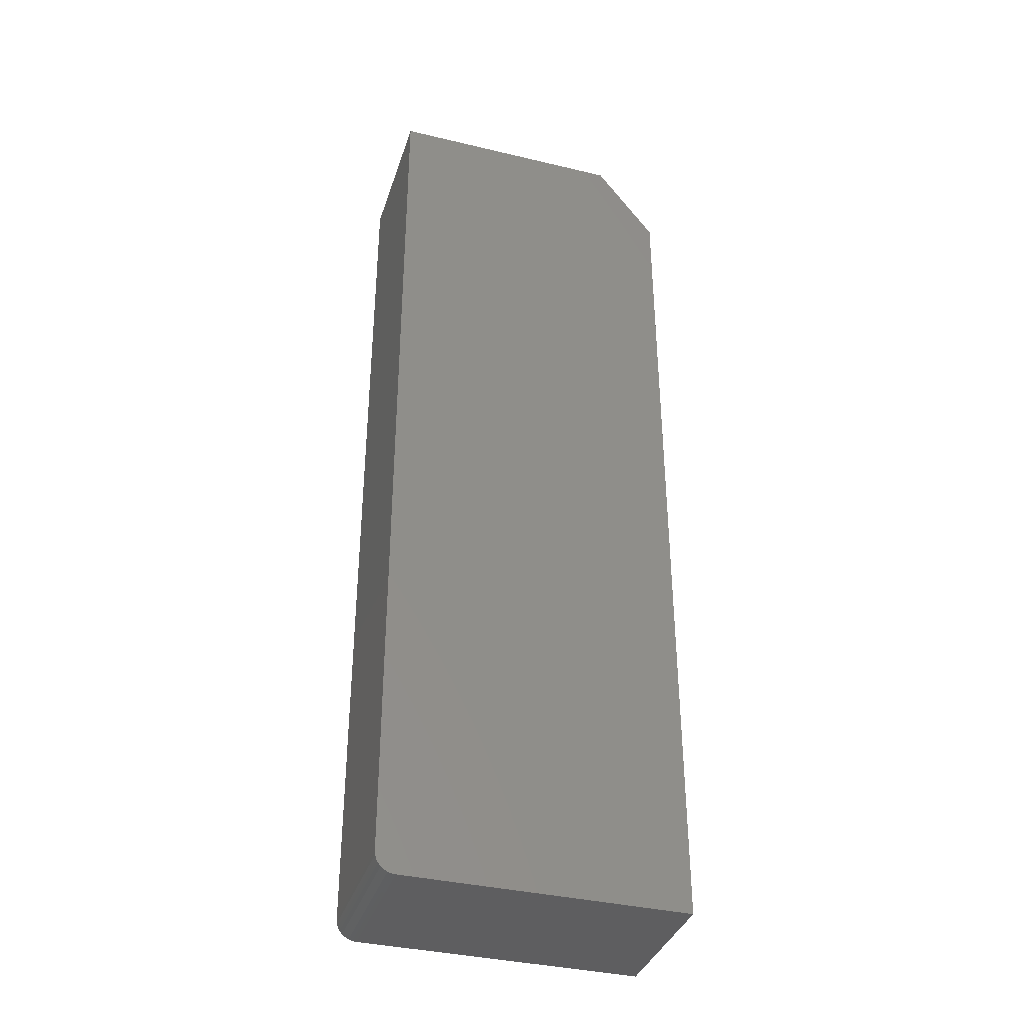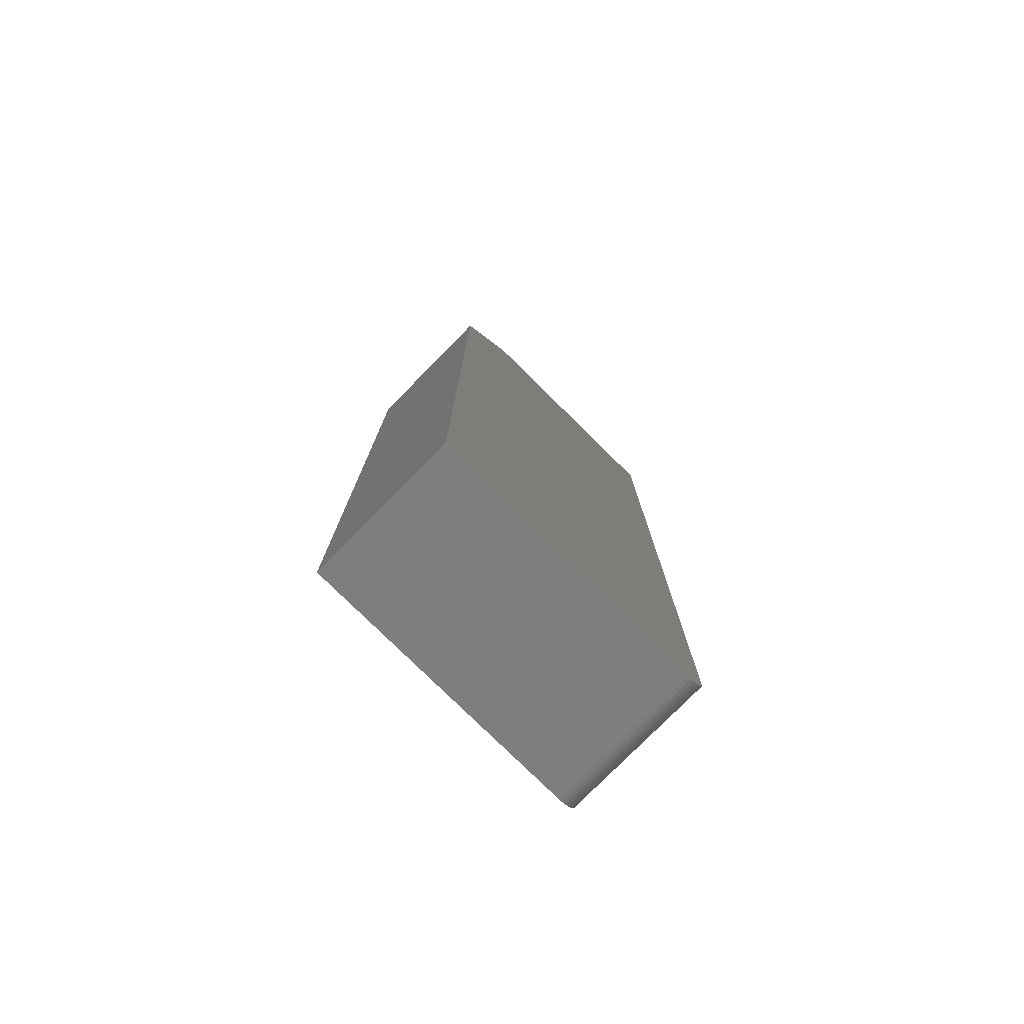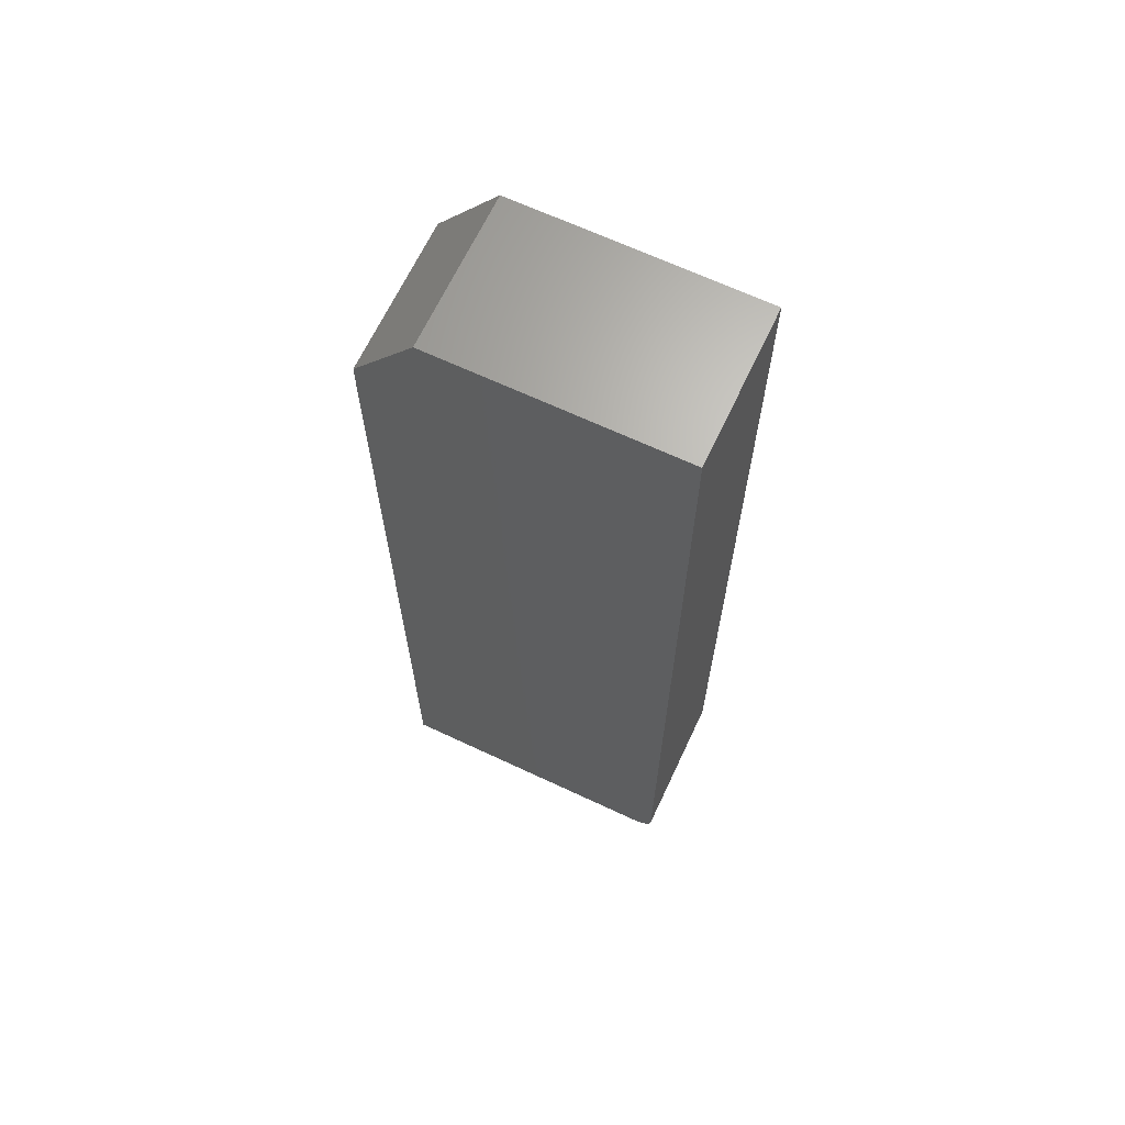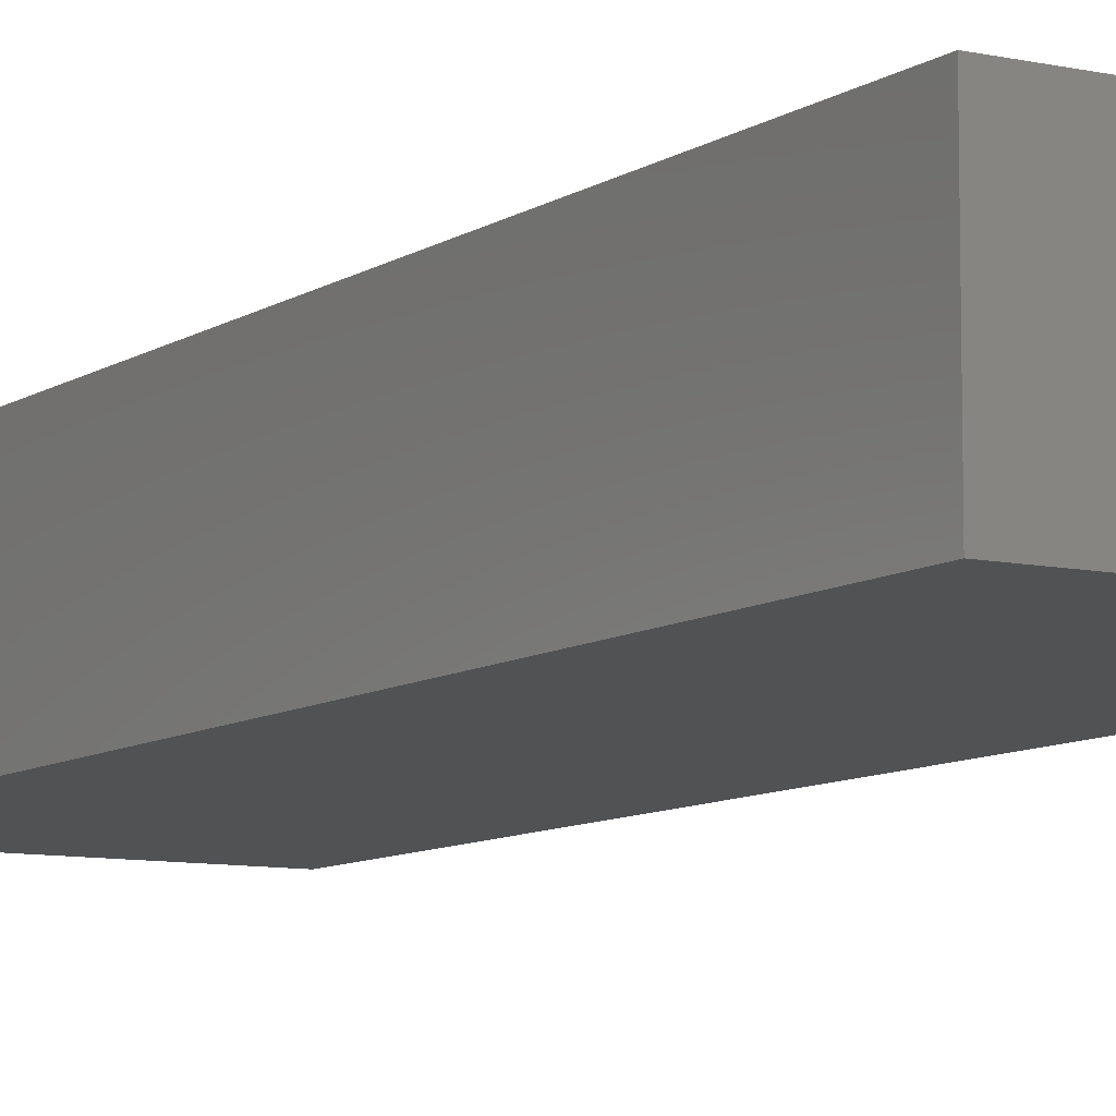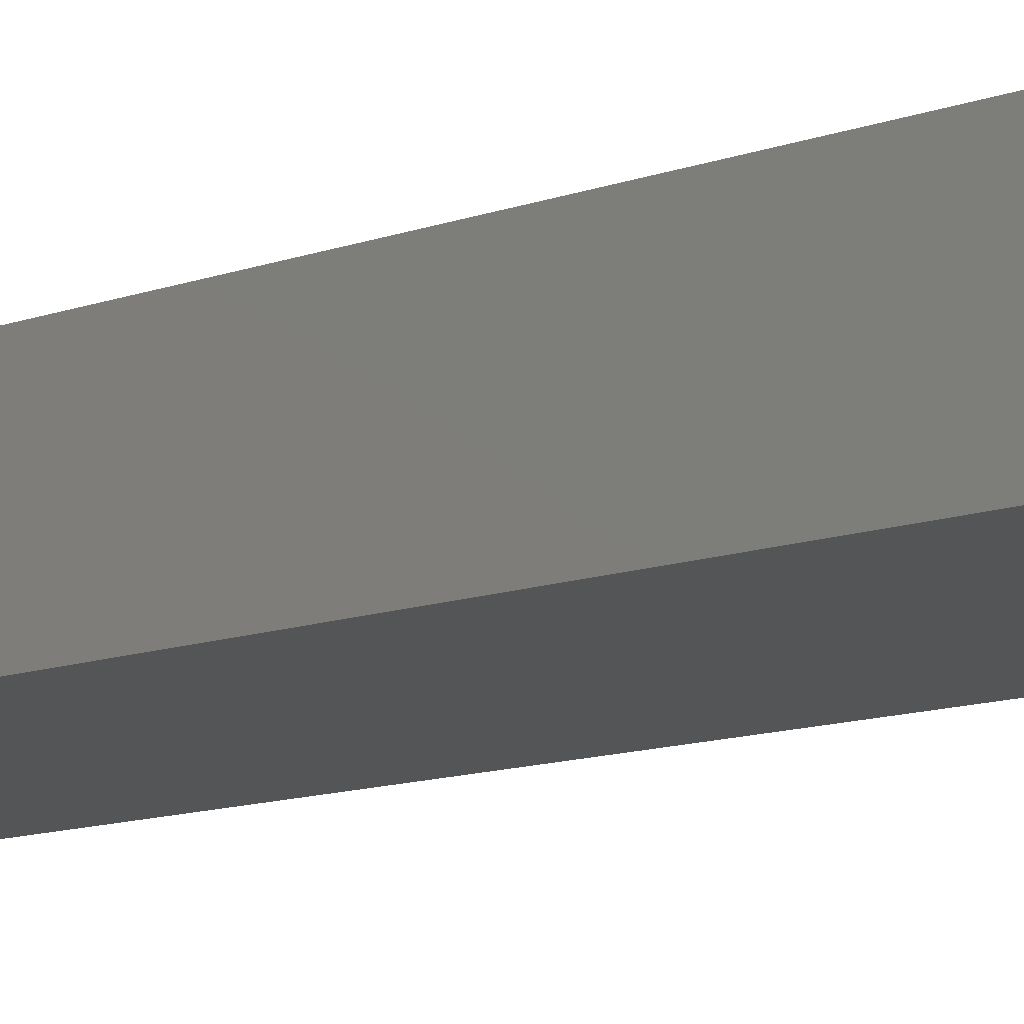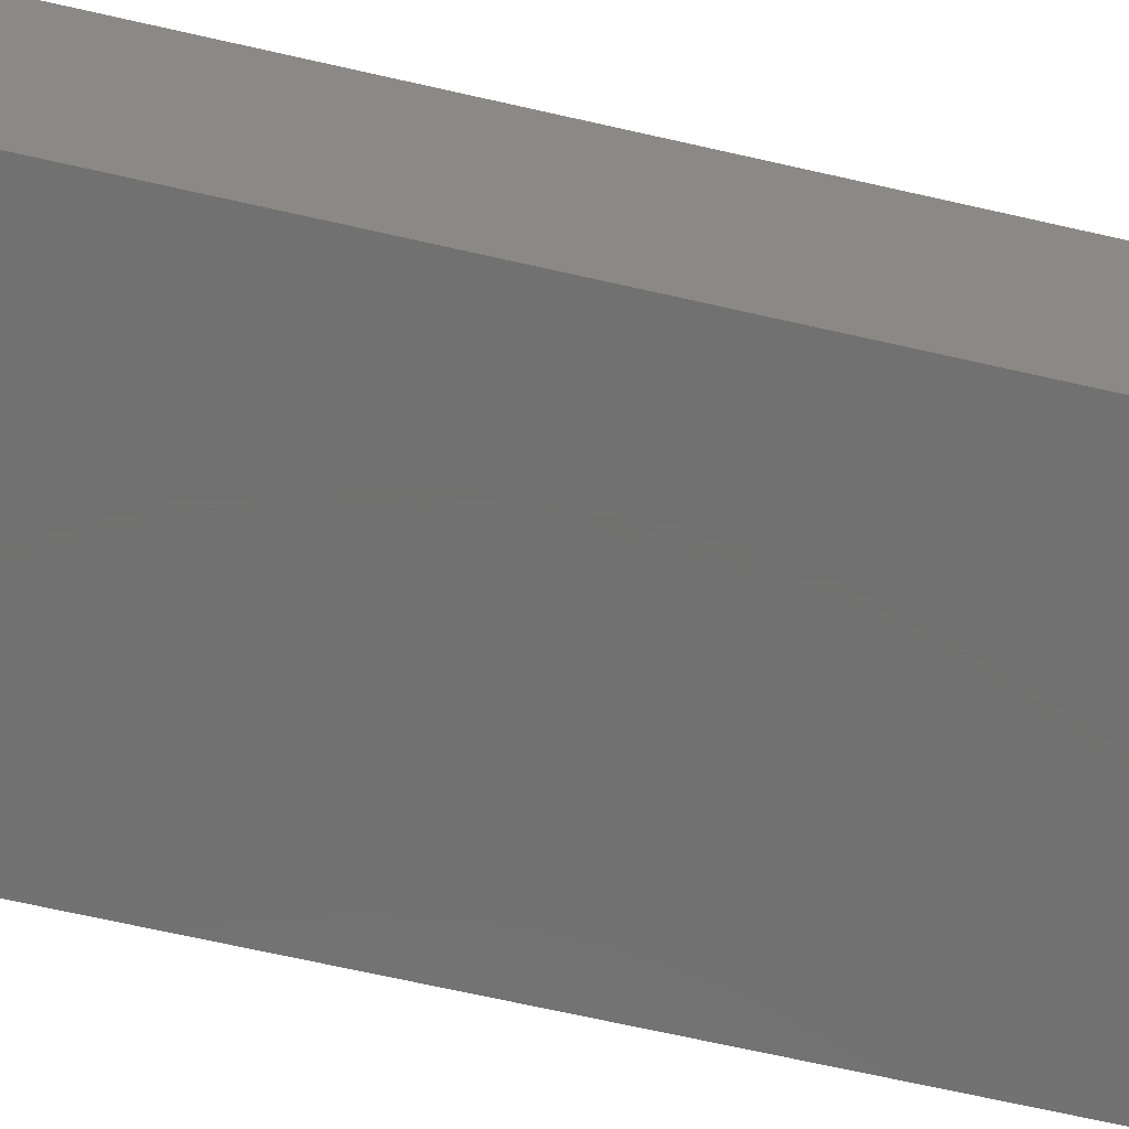
<metadata>
{"format":"stl","ext":"stl","renderer":"f3d","projection":"perspective","resolution":1024,"background":"white","views":[{"elev":-36.8,"azim":162.8,"up":"+Y"},{"elev":-78.0,"azim":-44.6,"up":"+Y"},{"elev":66.5,"azim":25.2,"up":"+Y"},{"elev":-8.8,"azim":-30.9,"up":"+Z"},{"elev":-13.3,"azim":-51.9,"up":"+Z"},{"elev":-63.5,"azim":-103.3,"up":"+Z"}]}
</metadata>
<code>
# stl→obj: 26 verts, 48 faces
v 0.2188 -0.75 0.1184
v 0.2218 -0.7497 0.1184
v 0.2247 -0.7488 0.1184
v 0 -0.0625 0.1184
v 0.2344 0 0.1184
v 0.04688 0 0.1184
v 7.251e-18 -0.75 0.1184
v 0.2274 -0.7474 0.1184
v 0.2298 -0.7454 0.1184
v 0.2317 -0.7431 0.1184
v 0.2332 -0.7404 0.1184
v 0.2341 -0.7374 0.1184
v 0.2344 -0.7344 0.1184
v 0.2298 -0.7454 -1.407e-17
v 0.2274 -0.7474 -1.393e-17
v 0.2247 -0.7488 -1.376e-17
v 0.2218 -0.7497 -1.358e-17
v 0.2188 -0.75 -1.339e-17
v 0 -0.75 0
v 0 -0.0625 0
v 0.2344 -0.7344 -1.435e-17
v 0.2341 -0.7374 -1.433e-17
v 0.2332 -0.7404 -1.428e-17
v 0.2317 -0.7431 -1.419e-17
v 0.04688 0 -2.87e-18
v 0.2344 0 -1.435e-17
f 1 2 3
f 4 5 6
f 7 1 3
f 7 3 8
f 7 8 9
f 7 9 10
f 7 10 11
f 7 11 12
f 7 12 13
f 7 13 5
f 7 5 4
f 14 15 16
f 14 16 17
f 14 17 18
f 19 20 21
f 19 21 22
f 19 22 23
f 19 23 24
f 19 24 14
f 19 14 18
f 25 26 20
f 20 26 21
f 25 6 26
f 26 6 5
f 4 20 7
f 7 20 19
f 4 6 20
f 20 6 25
f 19 18 7
f 7 18 1
f 26 5 21
f 21 5 13
f 21 13 22
f 22 13 12
f 22 12 23
f 23 12 11
f 23 11 24
f 24 11 10
f 24 10 14
f 14 10 9
f 14 9 15
f 15 9 8
f 15 8 16
f 16 8 3
f 16 3 17
f 17 3 2
f 17 2 18
f 18 2 1

</code>
